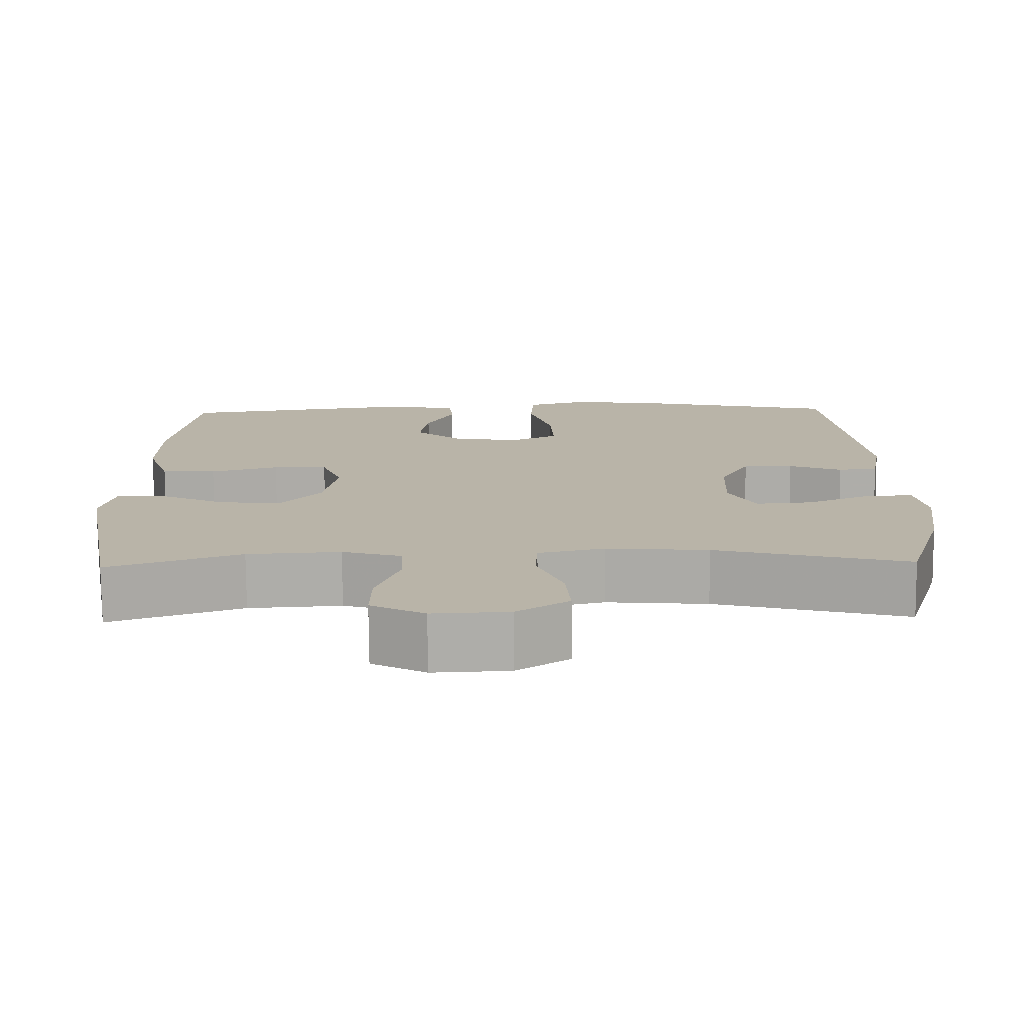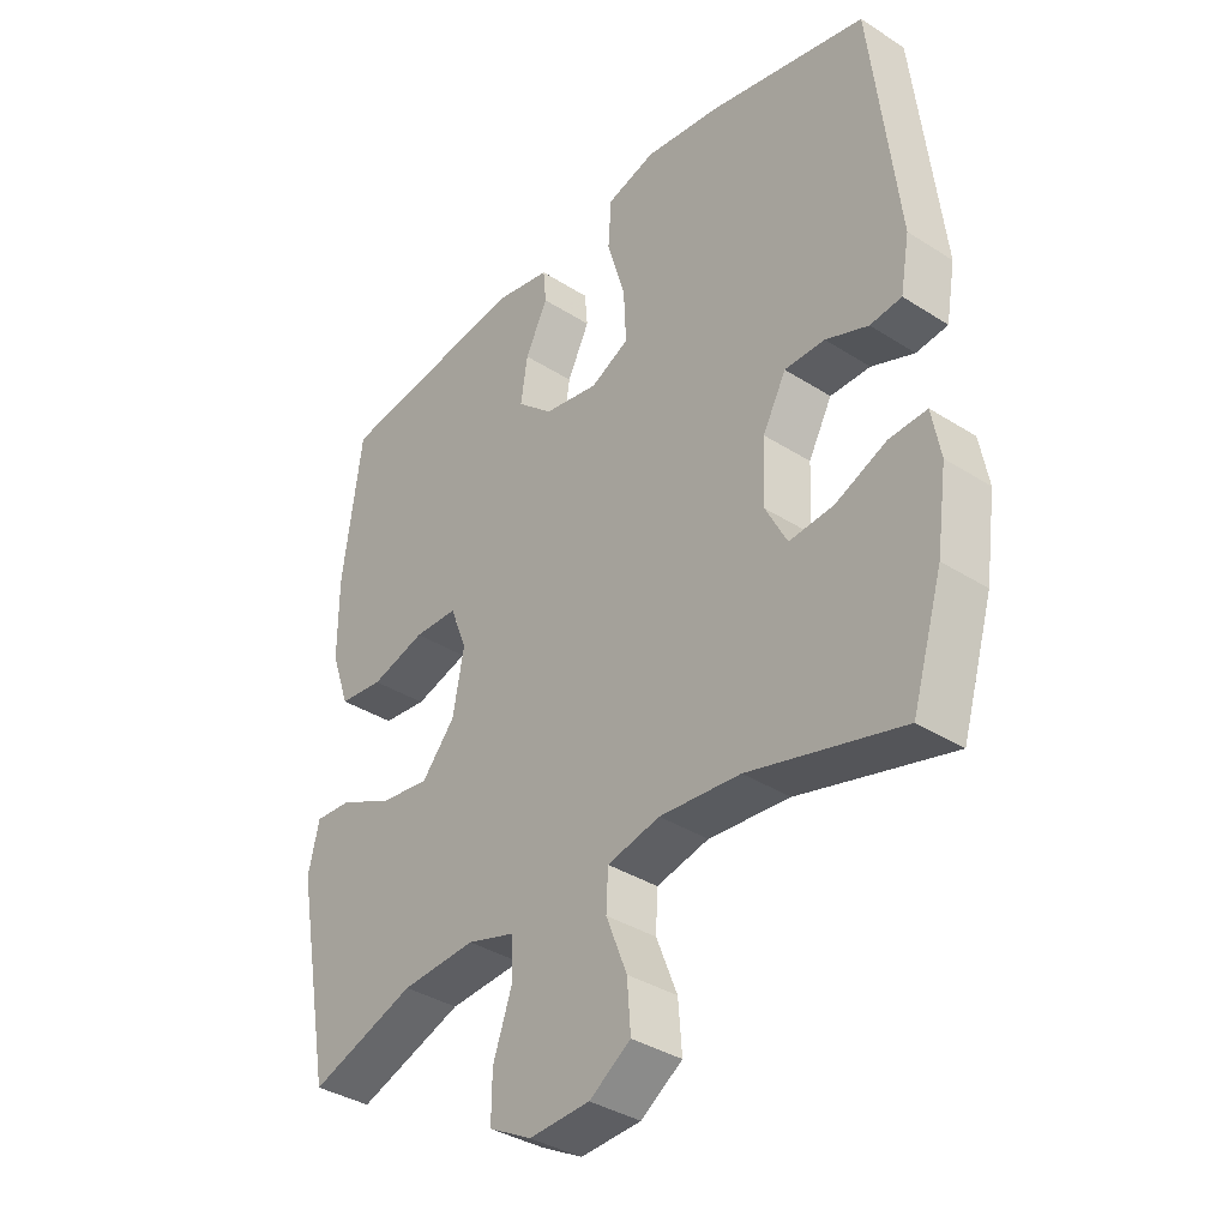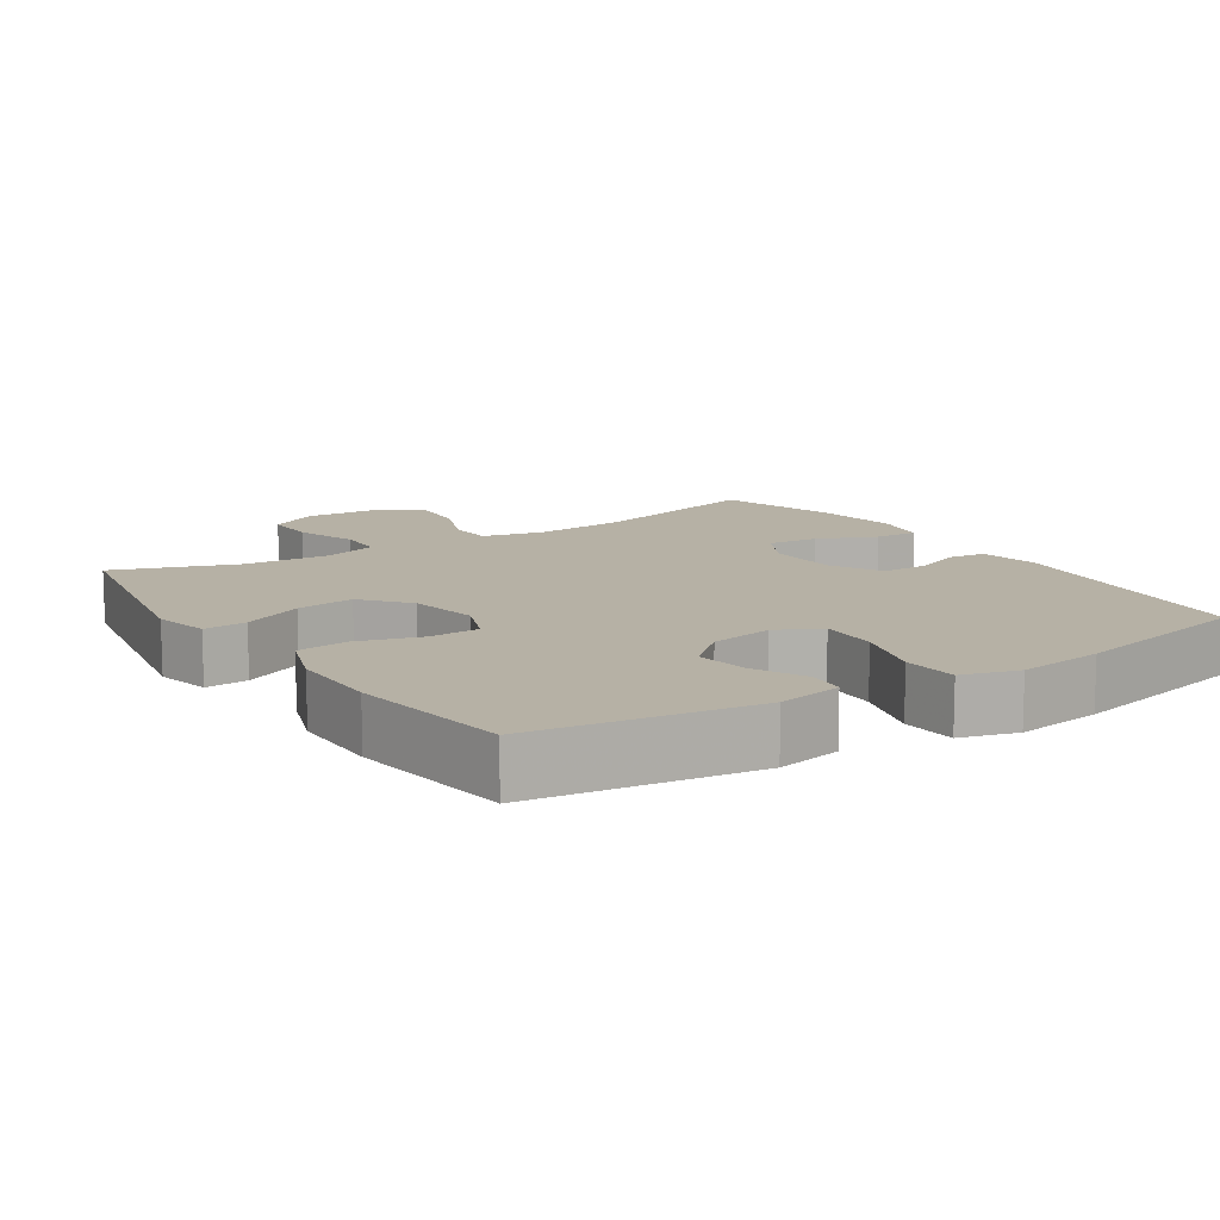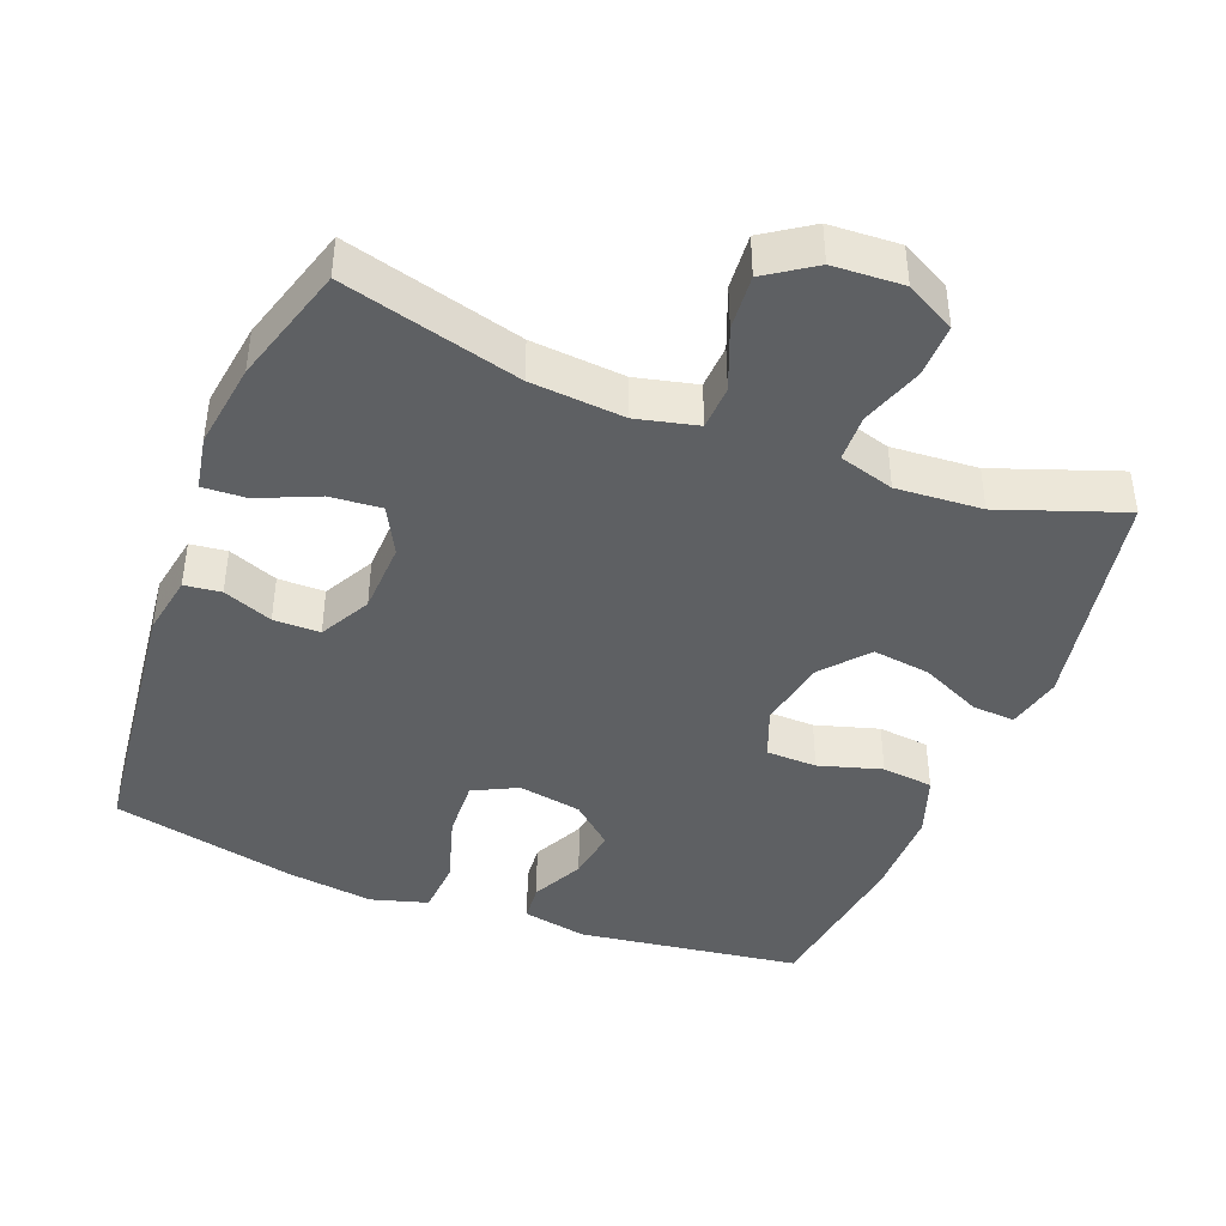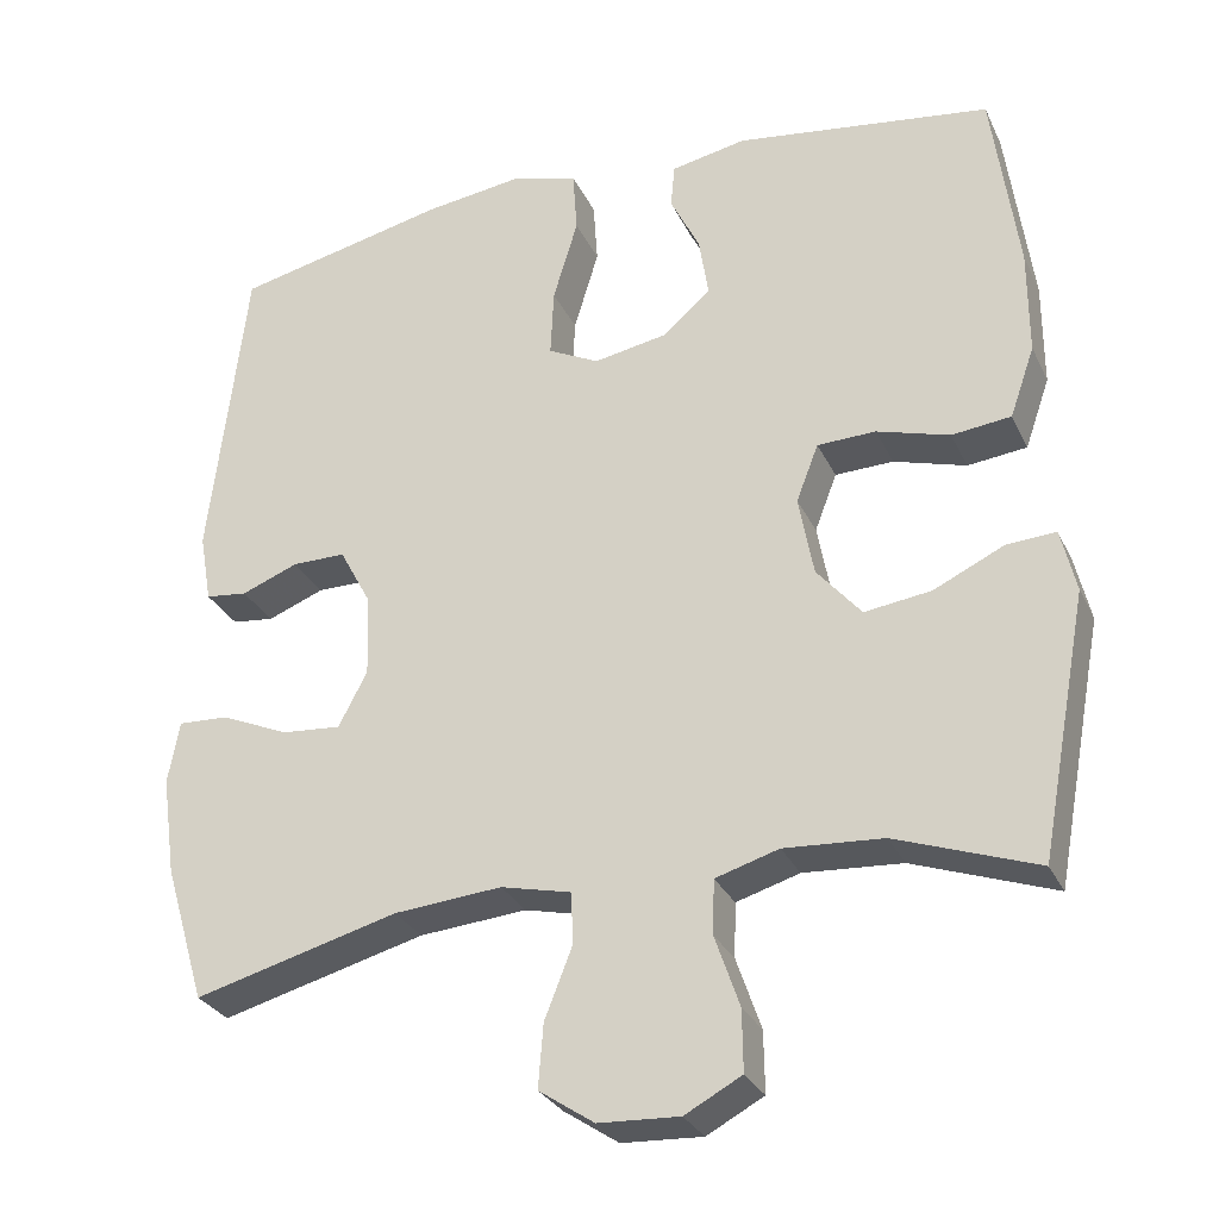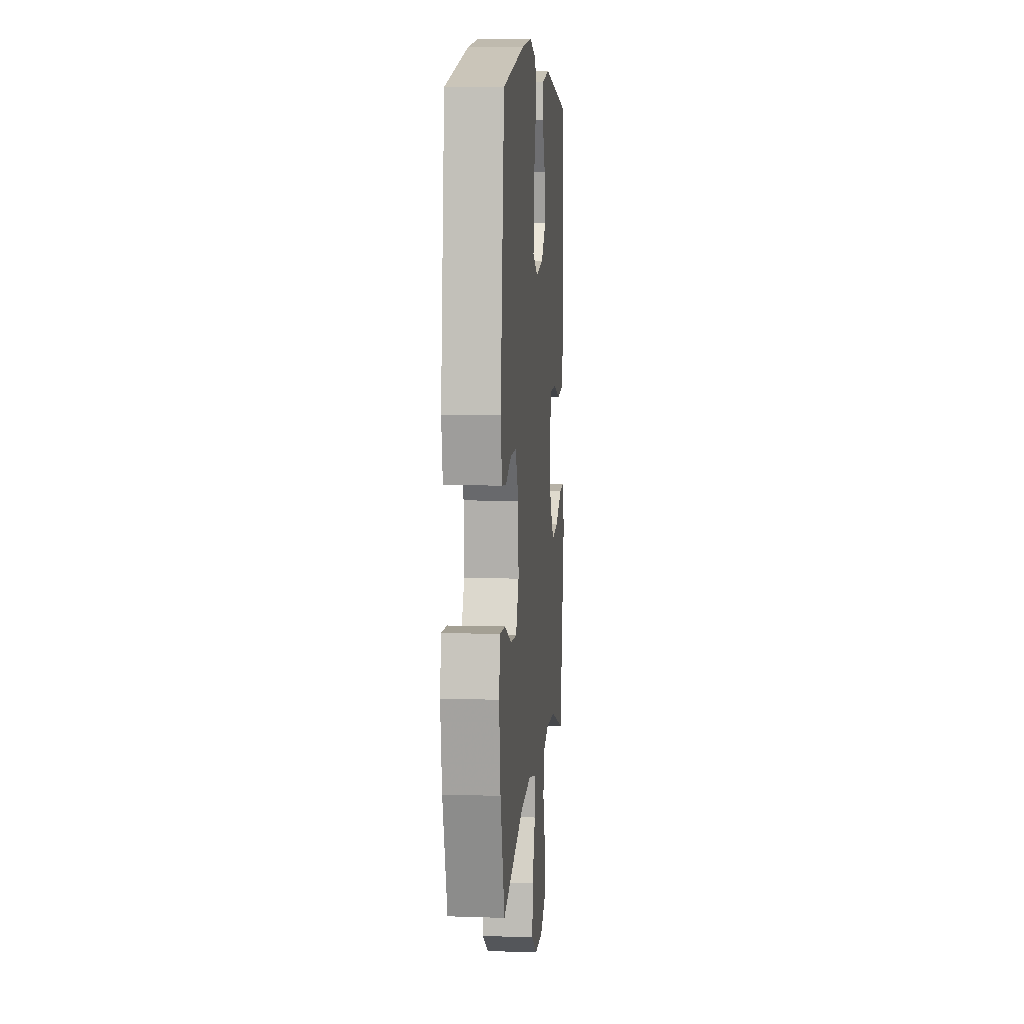
<metadata>
{"format":"obj","ext":"obj","renderer":"f3d","projection":"perspective","resolution":1024,"background":"white","views":[{"elev":-76.7,"azim":0.4,"up":"+Z"},{"elev":-36.4,"azim":50.2,"up":"+Z"},{"elev":12.0,"azim":-33.2,"up":"+Y"},{"elev":-42.4,"azim":158.7,"up":"+Y"},{"elev":-29.3,"azim":-158.3,"up":"+Z"},{"elev":8.4,"azim":95.1,"up":"+Z"}]}
</metadata>
<code>
v 0.5 0.07 0.5
v 0.544 0.07 0.122
v 0.529 0.07 0.037
v 0.478 0.07 0.031
v 0.409 0.07 0.058
v 0.344 0.07 0.058
v 0.306 0.07 -0.013
v 0.302 0.07 -0.114
v 0.337 0.07 -0.181
v 0.409 0.07 -0.175
v 0.492 0.07 -0.139
v 0.553 0.07 -0.136
v 0.567 0.07 -0.212
v 0.55 0.07 -0.333
v 0.5 0.07 -0.5
v 0.252 0.07 -0.434
v 0.121 0.07 -0.423
v 0.036 0.07 -0.443
v 0.033 0.07 -0.505
v 0.067 0.07 -0.591
v 0.073 0.07 -0.668
v 0.006 0.07 -0.713
v -0.092 0.07 -0.718
v -0.161 0.07 -0.681
v -0.16 0.07 -0.607
v -0.13 0.07 -0.52
v -0.132 0.07 -0.454
v -0.209 0.07 -0.431
v -0.329 0.07 -0.439
v -0.5 0.07 -0.5
v -0.559 0.07 -0.182
v -0.541 0.07 -0.105
v -0.481 0.07 -0.109
v -0.396 0.07 -0.149
v -0.315 0.07 -0.16
v -0.261 0.07 -0.096
v -0.243 0.07 0.002
v -0.27 0.07 0.072
v -0.341 0.07 0.074
v -0.429 0.07 0.048
v -0.501 0.07 0.056
v -0.531 0.07 0.142
v -0.531 0.07 0.27
v -0.5 0.07 0.5
v -0.189 0.07 0.544
v -0.098 0.07 0.526
v -0.093 0.07 0.473
v -0.129 0.07 0.4
v -0.14 0.07 0.327
v -0.082 0.07 0.276
v 0.007 0.07 0.26
v 0.069 0.07 0.291
v 0.065 0.07 0.374
v 0.035 0.07 0.474
v 0.04 0.07 0.551
v 0.119 0.07 0.574
v 0.24 0.07 0.558
v 0.5 0 0.5
v 0.544 0 0.122
v 0.529 0 0.037
v 0.478 0 0.031
v 0.409 0 0.058
v 0.344 0 0.058
v 0.306 0 -0.013
v 0.302 0 -0.114
v 0.337 0 -0.181
v 0.409 0 -0.175
v 0.492 0 -0.139
v 0.553 0 -0.136
v 0.567 0 -0.212
v 0.55 0 -0.333
v 0.5 0 -0.5
v 0.252 0 -0.434
v 0.121 0 -0.423
v 0.036 0 -0.443
v 0.033 0 -0.505
v 0.067 0 -0.591
v 0.073 0 -0.668
v 0.006 0 -0.713
v -0.092 0 -0.718
v -0.161 0 -0.681
v -0.16 0 -0.607
v -0.13 0 -0.52
v -0.132 0 -0.454
v -0.209 0 -0.431
v -0.329 0 -0.439
v -0.5 0 -0.5
v -0.559 0 -0.182
v -0.541 0 -0.105
v -0.481 0 -0.109
v -0.396 0 -0.149
v -0.315 0 -0.16
v -0.261 0 -0.096
v -0.243 0 0.002
v -0.27 0 0.072
v -0.341 0 0.074
v -0.429 0 0.048
v -0.501 0 0.056
v -0.531 0 0.142
v -0.531 0 0.27
v -0.5 0 0.5
v -0.189 0 0.544
v -0.098 0 0.526
v -0.093 0 0.473
v -0.129 0 0.4
v -0.14 0 0.327
v -0.082 0 0.276
v 0.007 0 0.26
v 0.069 0 0.291
v 0.065 0 0.374
v 0.035 0 0.474
v 0.04 0 0.551
v 0.119 0 0.574
v 0.24 0 0.558
f 53 54 55 56
f 52 53 56 57
f 45 46 47 48
f 45 48 49
f 44 45 49
f 43 44 49 50
f 39 40 41 42
f 38 39 42 43
f 31 32 33 34
f 29 30 31 34
f 28 29 34 35
f 27 28 35 36
f 23 24 25 26
f 23 26 27
f 22 23 27
f 19 20 21 22
f 18 19 22 27
f 17 18 27 36
f 13 14 15 16
f 10 11 12 13
f 9 10 13 16
f 8 9 16 17
f 2 3 4 5
f 2 5 6
f 52 57 1 2
f 51 52 2 6
f 38 43 50 51
f 37 38 51 6
f 36 37 6 7
f 7 8 17 36
f 113 112 111 110
f 114 113 110 109
f 105 104 103 102
f 106 105 102
f 106 102 101
f 107 106 101 100
f 99 98 97 96
f 100 99 96 95
f 91 90 89 88
f 91 88 87 86
f 92 91 86 85
f 93 92 85 84
f 83 82 81 80
f 84 83 80
f 84 80 79
f 79 78 77 76
f 84 79 76 75
f 93 84 75 74
f 73 72 71 70
f 70 69 68 67
f 73 70 67 66
f 74 73 66 65
f 62 61 60 59
f 63 62 59
f 59 58 114 109
f 63 59 109 108
f 108 107 100 95
f 63 108 95 94
f 64 63 94 93
f 93 74 65 64
f 1 58 59 2
f 2 59 60 3
f 3 60 61 4
f 4 61 62 5
f 5 62 63 6
f 6 63 64 7
f 7 64 65 8
f 8 65 66 9
f 9 66 67 10
f 10 67 68 11
f 11 68 69 12
f 12 69 70 13
f 13 70 71 14
f 14 71 72 15
f 15 72 73 16
f 16 73 74 17
f 17 74 75 18
f 18 75 76 19
f 19 76 77 20
f 20 77 78 21
f 21 78 79 22
f 22 79 80 23
f 23 80 81 24
f 24 81 82 25
f 25 82 83 26
f 26 83 84 27
f 27 84 85 28
f 28 85 86 29
f 29 86 87 30
f 30 87 88 31
f 31 88 89 32
f 32 89 90 33
f 33 90 91 34
f 34 91 92 35
f 35 92 93 36
f 36 93 94 37
f 37 94 95 38
f 38 95 96 39
f 39 96 97 40
f 40 97 98 41
f 41 98 99 42
f 42 99 100 43
f 43 100 101 44
f 44 101 102 45
f 45 102 103 46
f 46 103 104 47
f 47 104 105 48
f 48 105 106 49
f 49 106 107 50
f 50 107 108 51
f 51 108 109 52
f 52 109 110 53
f 53 110 111 54
f 54 111 112 55
f 55 112 113 56
f 56 113 114 57
f 57 114 58 1

</code>
